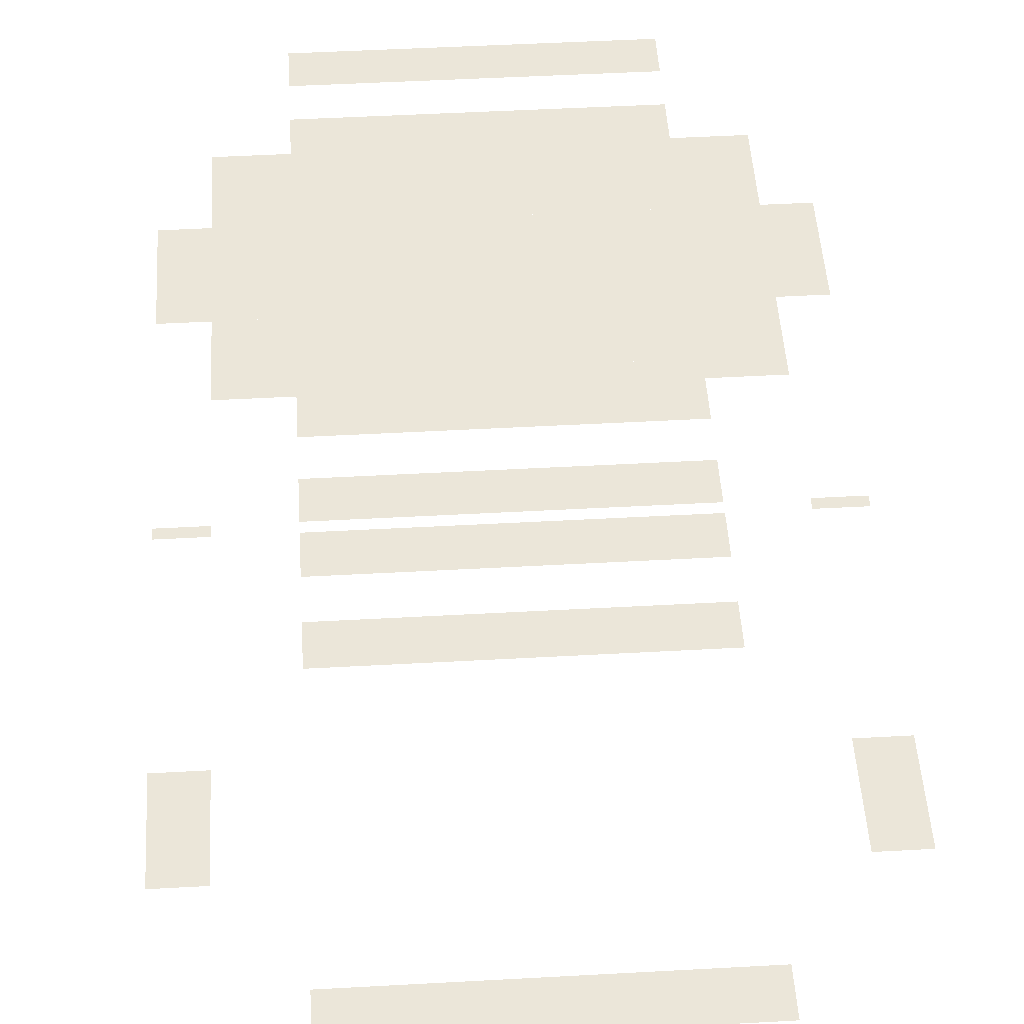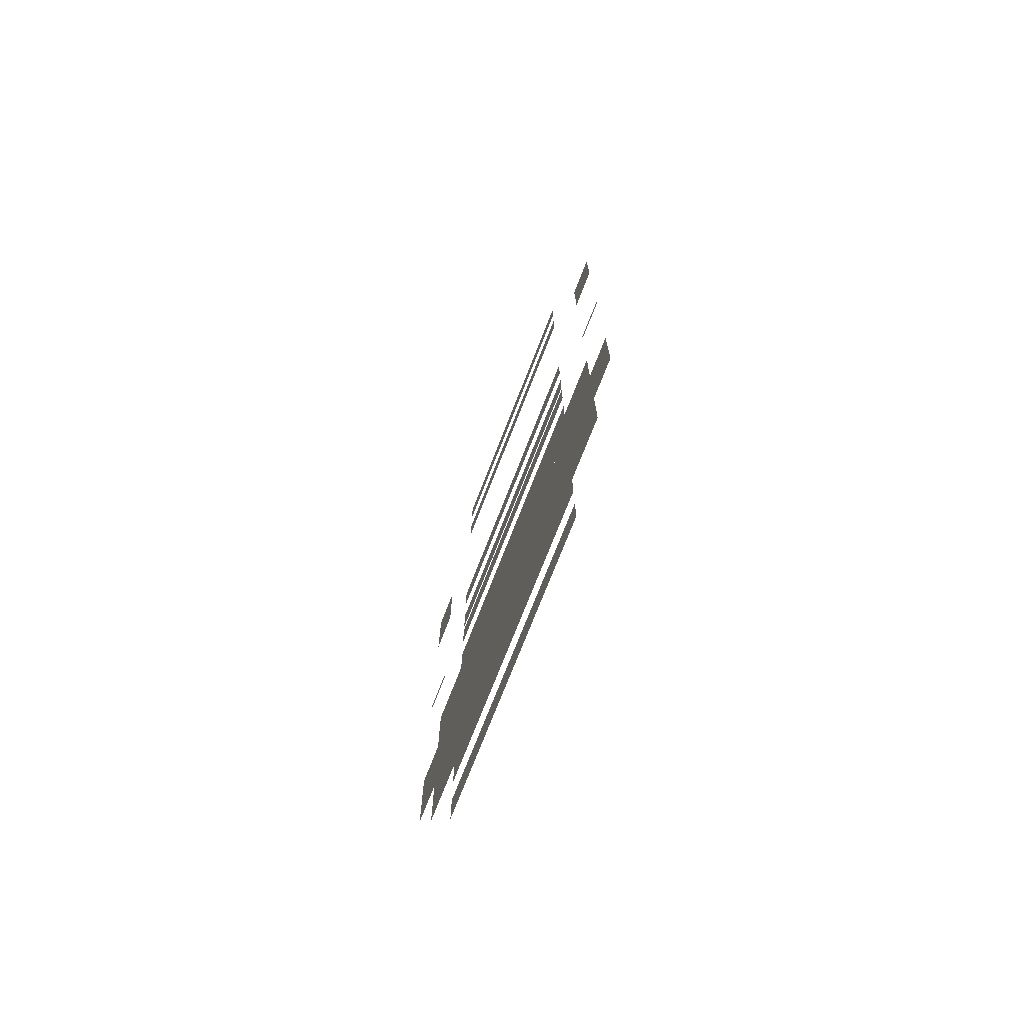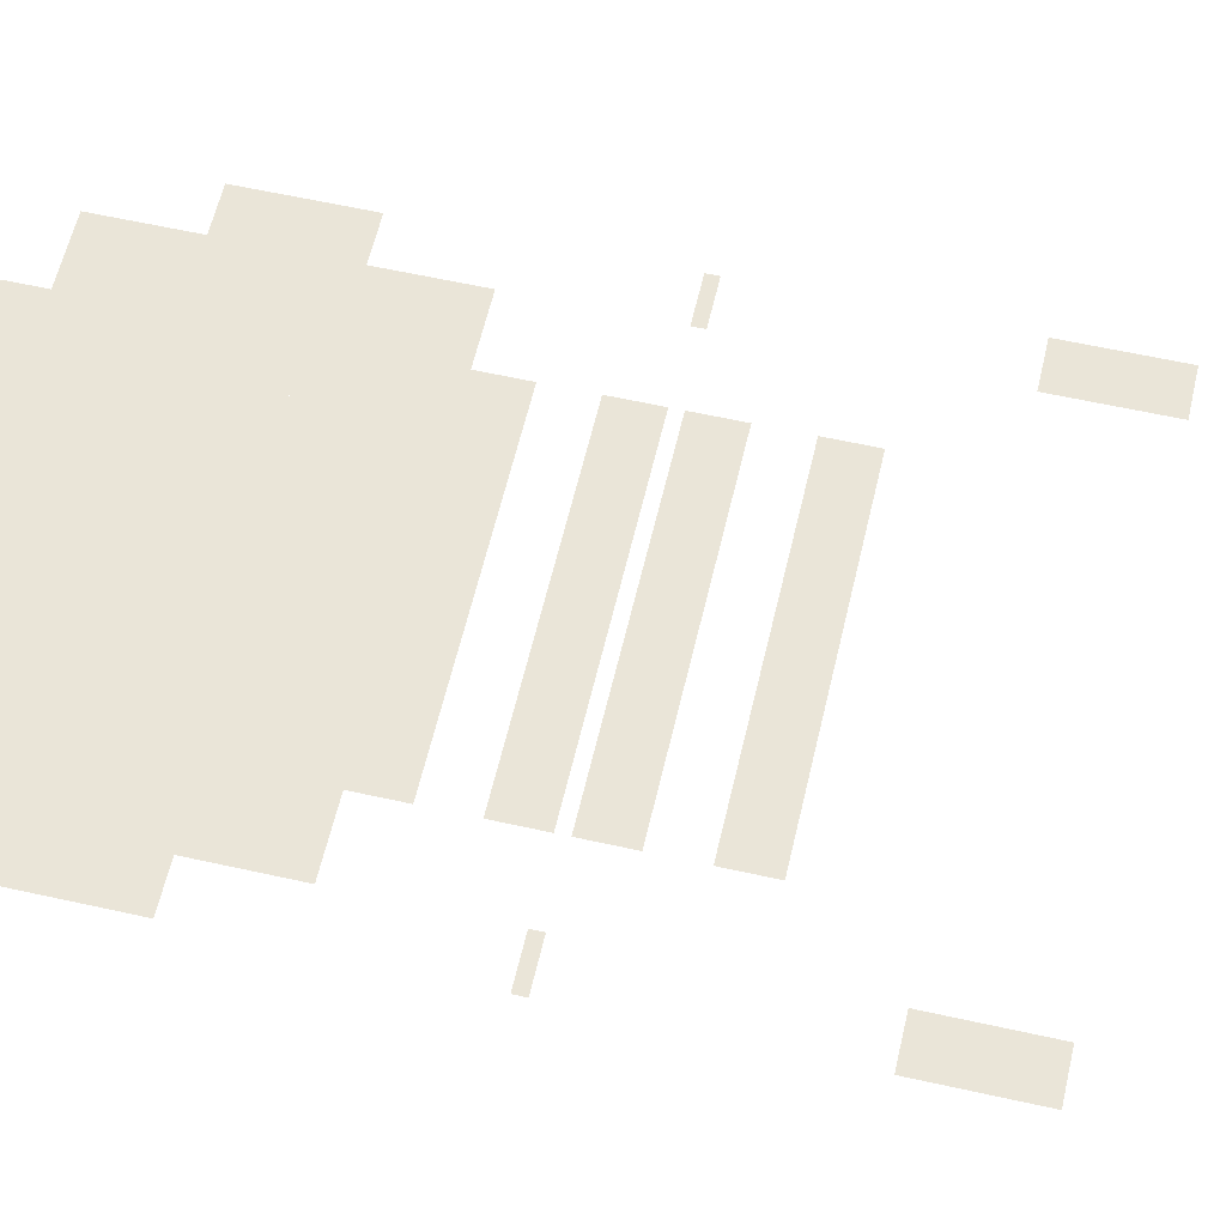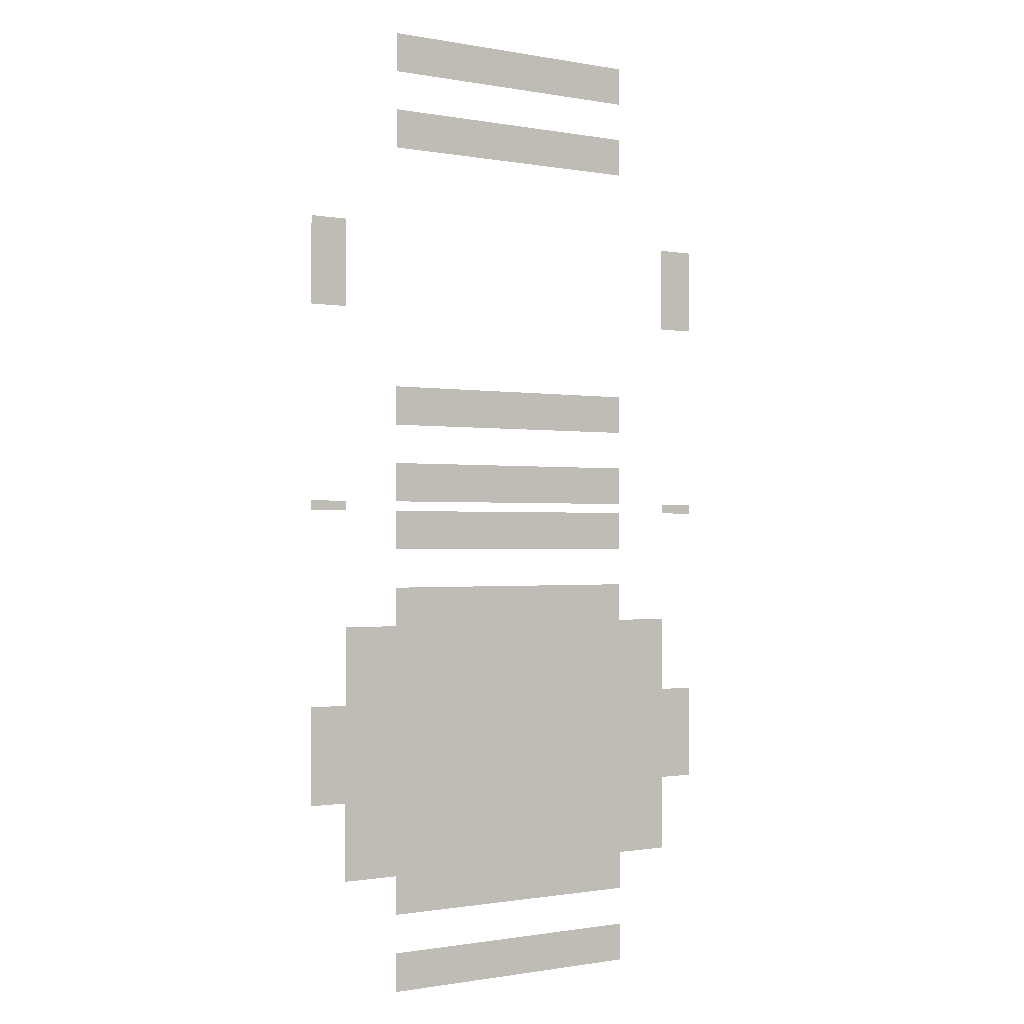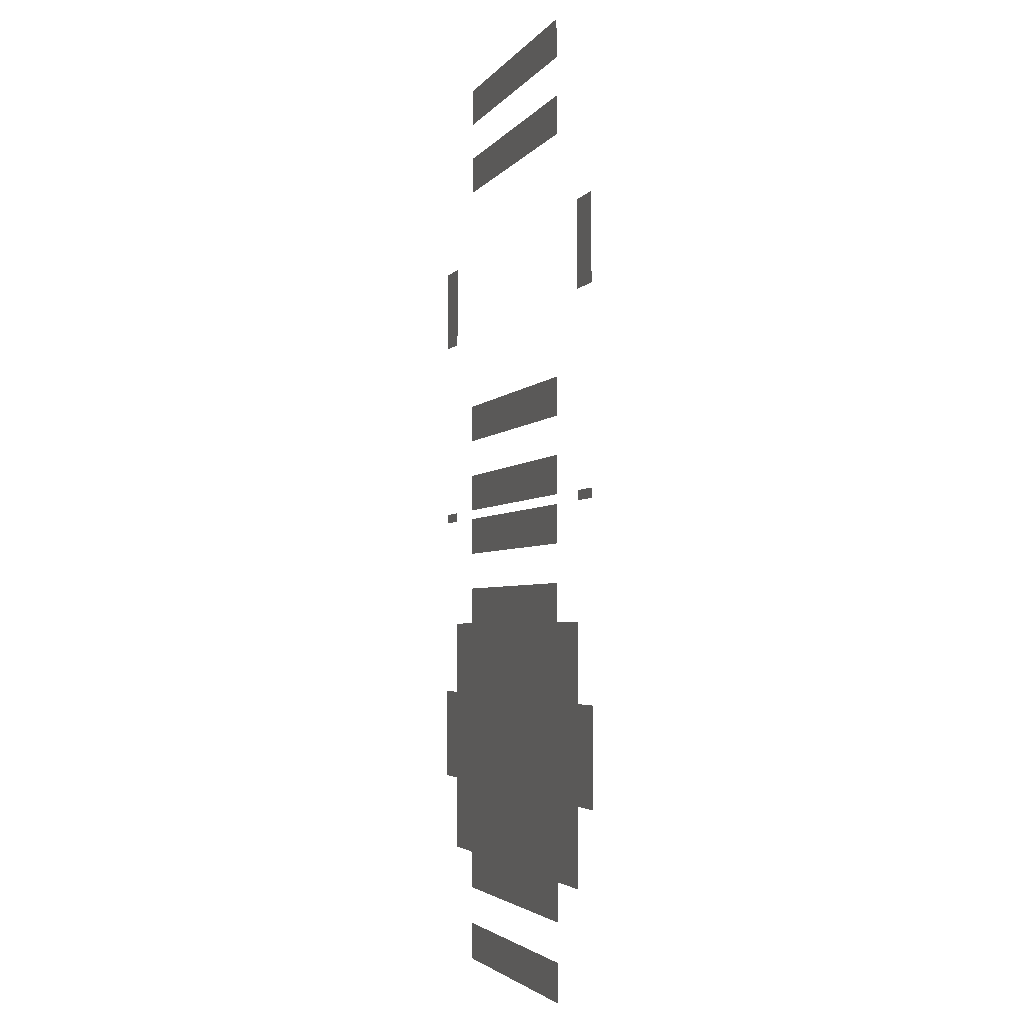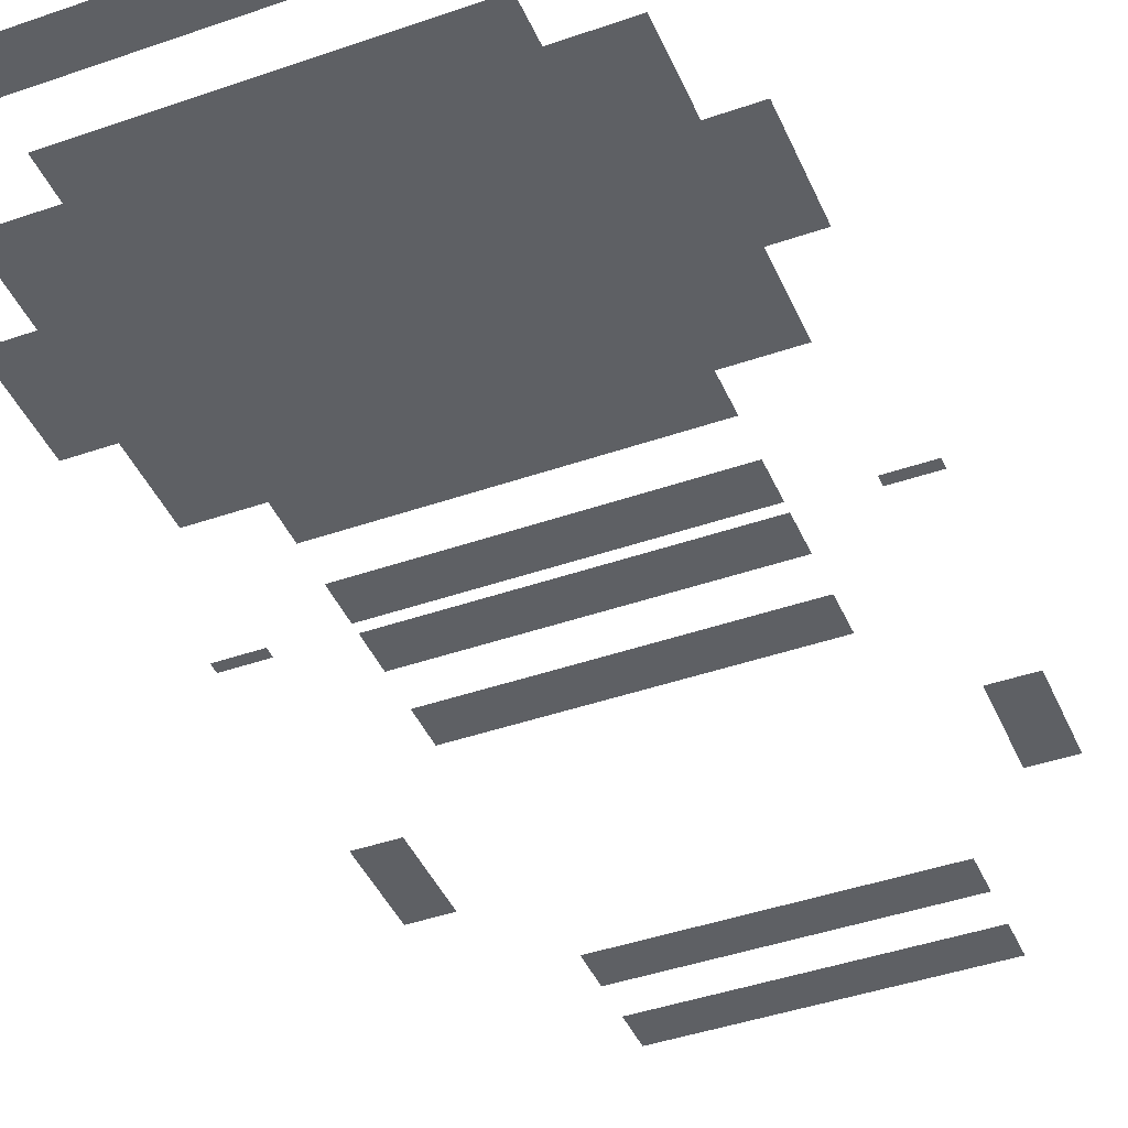
<metadata>
{"format":"obj","ext":"obj","renderer":"f3d","projection":"perspective","resolution":1024,"background":"white","views":[{"elev":47.5,"azim":176.4,"up":"+Z"},{"elev":-74.5,"azim":68.6,"up":"+Y"},{"elev":59.1,"azim":103.0,"up":"+Z"},{"elev":-0.8,"azim":-33.7,"up":"+Y"},{"elev":-3.4,"azim":-108.4,"up":"+Y"},{"elev":-42.8,"azim":22.5,"up":"+Z"}]}
</metadata>
<code>
v 2.25 0.75 -0.05
v 2.25 0.65 -0.05
v 0.2 0.65 -0.05
v 0.2 0.75 -0.05
v 2.25 1.15 -0.05
v 2.25 1.05 -0.05
v 0.2 1.05 -0.05
v 0.2 1.15 -0.05
v 2.25 1.55 -0.05
v 2.25 1.45 -0.05
v 0.2 1.45 -0.05
v 0.2 1.55 -0.05
v 2.25 1.95 -0.05
v 2.25 1.85 -0.05
v 0.2 1.85 -0.05
v 0.2 1.95 -0.05
v 0.2 0.75 -0.05
v 0.2 1.05 -0.05
v 0.3 1.05 -0.05
v 0.3 0.75 -0.05
v 0.85 0.75 -0.05
v 0.85 1.05 -0.05
v 0.95 1.05 -0.05
v 0.95 0.75 -0.05
v 1.5 0.75 -0.05
v 1.5 1.05 -0.05
v 1.6 1.05 -0.05
v 1.6 0.75 -0.05
v 2.15 0.75 -0.05
v 2.15 1.05 -0.05
v 2.25 1.05 -0.05
v 2.25 0.75 -0.05
v 0.2 1.15 -0.05
v 0.2 1.45 -0.05
v 0.3 1.45 -0.05
v 0.3 1.15 -0.05
v 0.85 1.15 -0.05
v 0.85 1.45 -0.05
v 0.95 1.45 -0.05
v 0.95 1.15 -0.05
v 1.5 1.15 -0.05
v 1.5 1.45 -0.05
v 1.6 1.45 -0.05
v 1.6 1.15 -0.05
v 2.15 1.15 -0.05
v 2.15 1.45 -0.05
v 2.25 1.45 -0.05
v 2.25 1.15 -0.05
v 0.2 1.55 -0.05
v 0.2 1.85 -0.05
v 0.3 1.85 -0.05
v 0.3 1.55 -0.05
v 0.85 1.55 -0.05
v 0.85 1.85 -0.05
v 0.95 1.85 -0.05
v 0.95 1.55 -0.05
v 1.5 1.55 -0.05
v 1.5 1.85 -0.05
v 1.6 1.85 -0.05
v 1.6 1.55 -0.05
v 2.15 1.55 -0.05
v 2.15 1.85 -0.05
v 2.25 1.85 -0.05
v 2.25 1.55 -0.05
v 0.5 0.05 -0.05
v 0.5 0.25 -0.05
v 1.95 0.25 -0.05
v 1.95 0.05 -0.05
v 0.5 0.45 -0.05
v 0.5 0.65 -0.05
v 1.95 0.65 -0.05
v 1.95 0.45 -0.05
v 1.95 2.35 -0.05
v 0.5 2.35 -0.05
v 0.5 2.55 -0.05
v 1.95 2.55 -0.05
v 1.95 1.95 -0.05
v 0.5 1.95 -0.05
v 0.5 2.15 -0.05
v 1.95 2.15 -0.05
v 0.5 2.6 -0.05
v 0.5 2.8 -0.05
v 1.95 2.8 -0.05
v 1.95 2.6 -0.05
v 0.5 3 -0.05
v 0.5 3.2 -0.05
v 1.95 3.2 -0.05
v 1.95 3 -0.05
v 1.95 4.85 -0.05
v 0.5 4.85 -0.05
v 0.5 5.05 -0.05
v 1.95 5.05 -0.05
v 1.95 4.45 -0.05
v 0.5 4.45 -0.05
v 0.5 4.65 -0.05
v 1.95 4.65 -0.05
v 0 1.05 -0.05
v 0 1.55 -0.05
v 0.2 1.55 -0.05
v 0.2 1.05 -0.05
v 0 3.6 -0.05
v 0 4.05 -0.05
v 0.2 4.05 -0.05
v 0.2 3.6 -0.05
v 2.25 1.05 -0.05
v 2.25 1.55 -0.05
v 2.45 1.55 -0.05
v 2.45 1.05 -0.05
v 2.25 3.6 -0.05
v 2.25 4.05 -0.05
v 2.45 4.05 -0.05
v 2.45 3.6 -0.05
v 0.2 2.6 -0.05
v 0.2 2.55 -0.05
v 0 2.55 -0.05
v 0 2.6 -0.05
v 2.45 2.6 -0.05
v 2.45 2.55 -0.05
v 2.25 2.55 -0.05
v 2.25 2.6 -0.05
v 0.3 0.75 -0.05
v 0.3 1.05 -0.05
v 0.85 1.05 -0.05
v 0.85 0.75 -0.05
v 0.95 0.75 -0.05
v 0.95 1.05 -0.05
v 1.5 1.05 -0.05
v 1.5 0.75 -0.05
v 1.6 0.75 -0.05
v 1.6 1.05 -0.05
v 2.15 1.05 -0.05
v 2.15 0.75 -0.05
v 0.3 1.15 -0.05
v 0.3 1.45 -0.05
v 0.85 1.45 -0.05
v 0.85 1.15 -0.05
v 0.95 1.15 -0.05
v 0.95 1.45 -0.05
v 1.5 1.45 -0.05
v 1.5 1.15 -0.05
v 1.6 1.15 -0.05
v 1.6 1.45 -0.05
v 2.15 1.45 -0.05
v 2.15 1.15 -0.05
v 0.3 1.55 -0.05
v 0.3 1.85 -0.05
v 0.85 1.85 -0.05
v 0.85 1.55 -0.05
v 0.95 1.55 -0.05
v 0.95 1.85 -0.05
v 1.5 1.85 -0.05
v 1.5 1.55 -0.05
v 1.6 1.55 -0.05
v 1.6 1.85 -0.05
v 2.15 1.85 -0.05
v 2.15 1.55 -0.05
g mesh6931196
f 1 2 3
f 3 4 1
f 5 6 7
f 7 8 5
f 9 10 11
f 11 12 9
f 13 14 15
f 15 16 13
f 17 18 19
f 19 20 17
f 21 22 23
f 23 24 21
f 25 26 27
f 27 28 25
f 29 30 31
f 31 32 29
f 33 34 35
f 35 36 33
f 37 38 39
f 39 40 37
f 41 42 43
f 43 44 41
f 45 46 47
f 47 48 45
f 49 50 51
f 51 52 49
f 53 54 55
f 55 56 53
f 57 58 59
f 59 60 57
f 61 62 63
f 63 64 61
f 65 66 67
f 67 68 65
f 69 70 71
f 71 72 69
f 73 74 75
f 75 76 73
f 77 78 79
f 79 80 77
f 81 82 83
f 83 84 81
f 85 86 87
f 87 88 85
f 89 90 91
f 91 92 89
f 93 94 95
f 95 96 93
f 97 98 99
f 99 100 97
f 101 102 103
f 103 104 101
f 105 106 107
f 107 108 105
f 109 110 111
f 111 112 109
f 113 114 115
f 115 116 113
f 117 118 119
f 119 120 117
f 121 122 123
f 123 124 121
f 125 126 127
f 127 128 125
f 129 130 131
f 131 132 129
f 133 134 135
f 135 136 133
f 137 138 139
f 139 140 137
f 141 142 143
f 143 144 141
f 145 146 147
f 147 148 145
f 149 150 151
f 151 152 149
f 153 154 155
f 155 156 153

</code>
